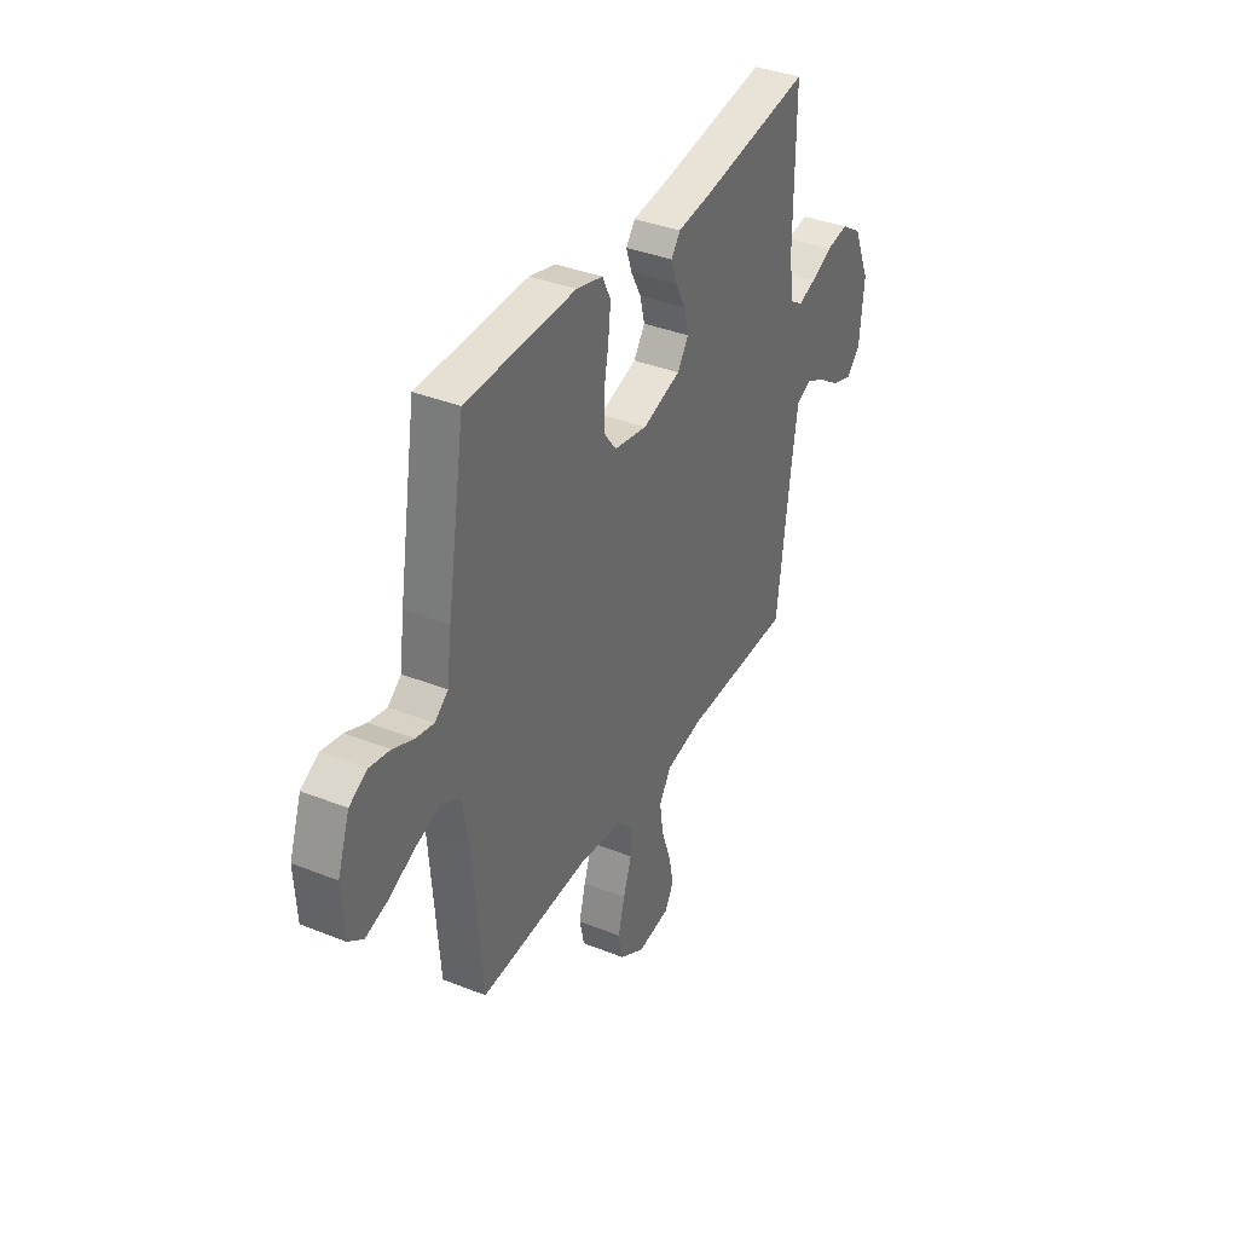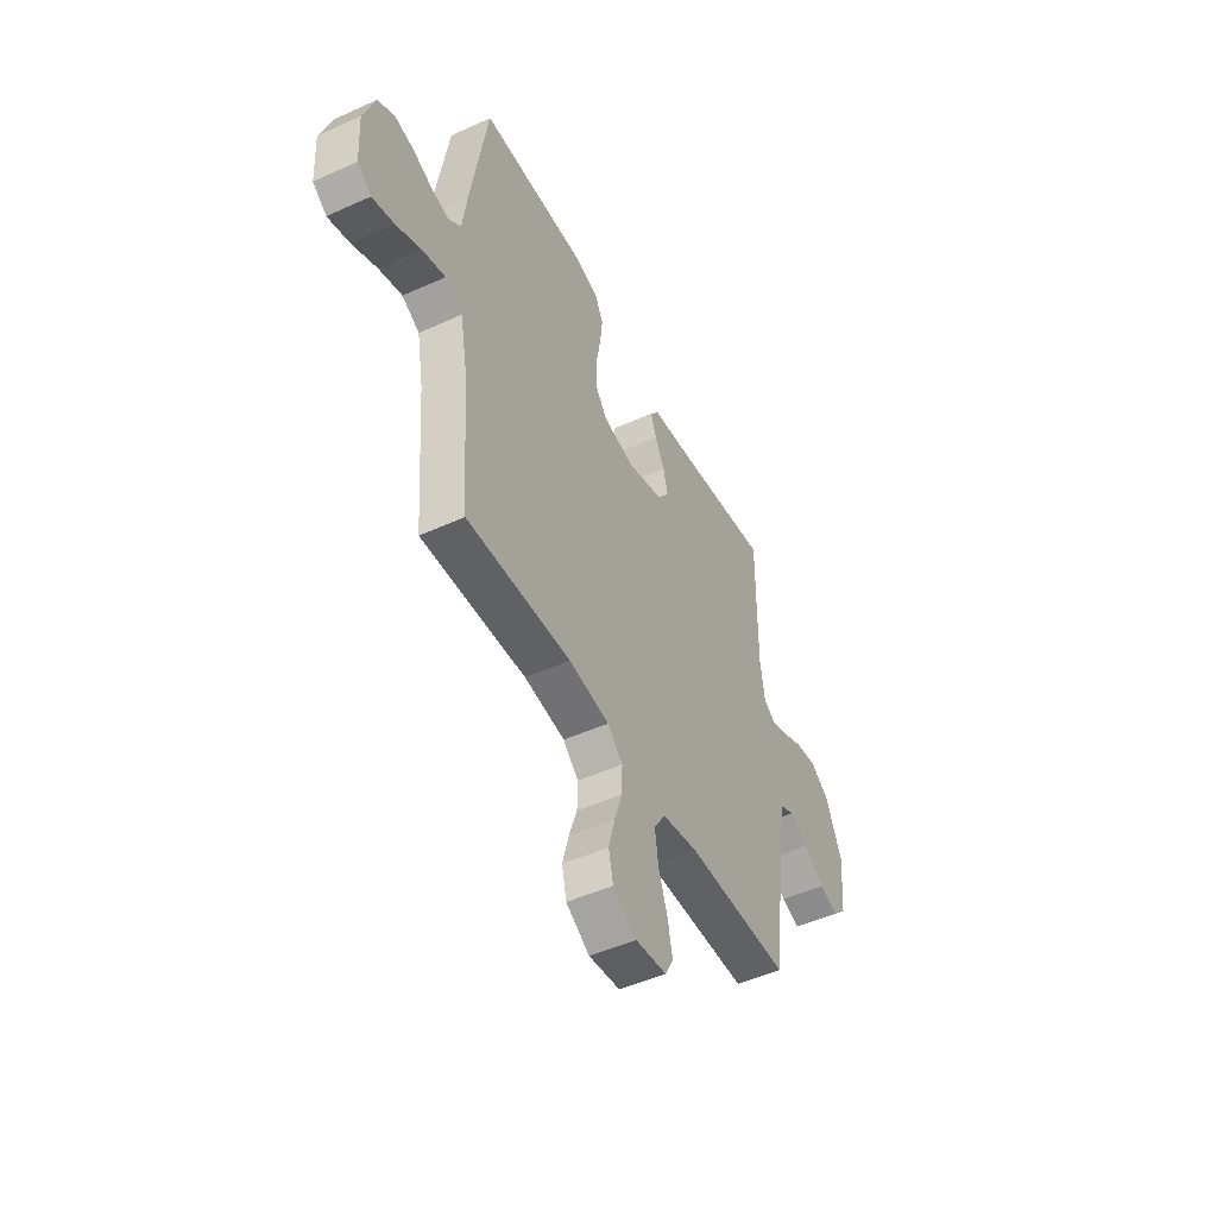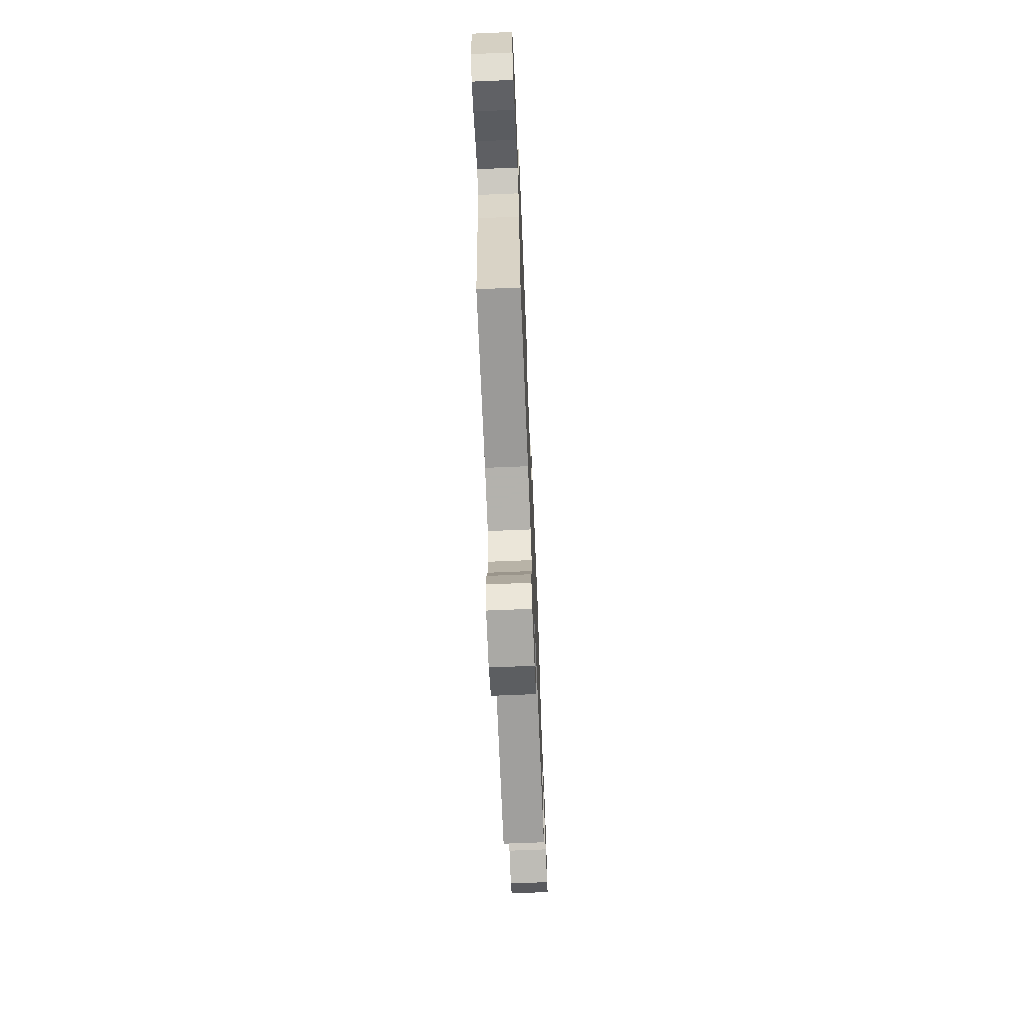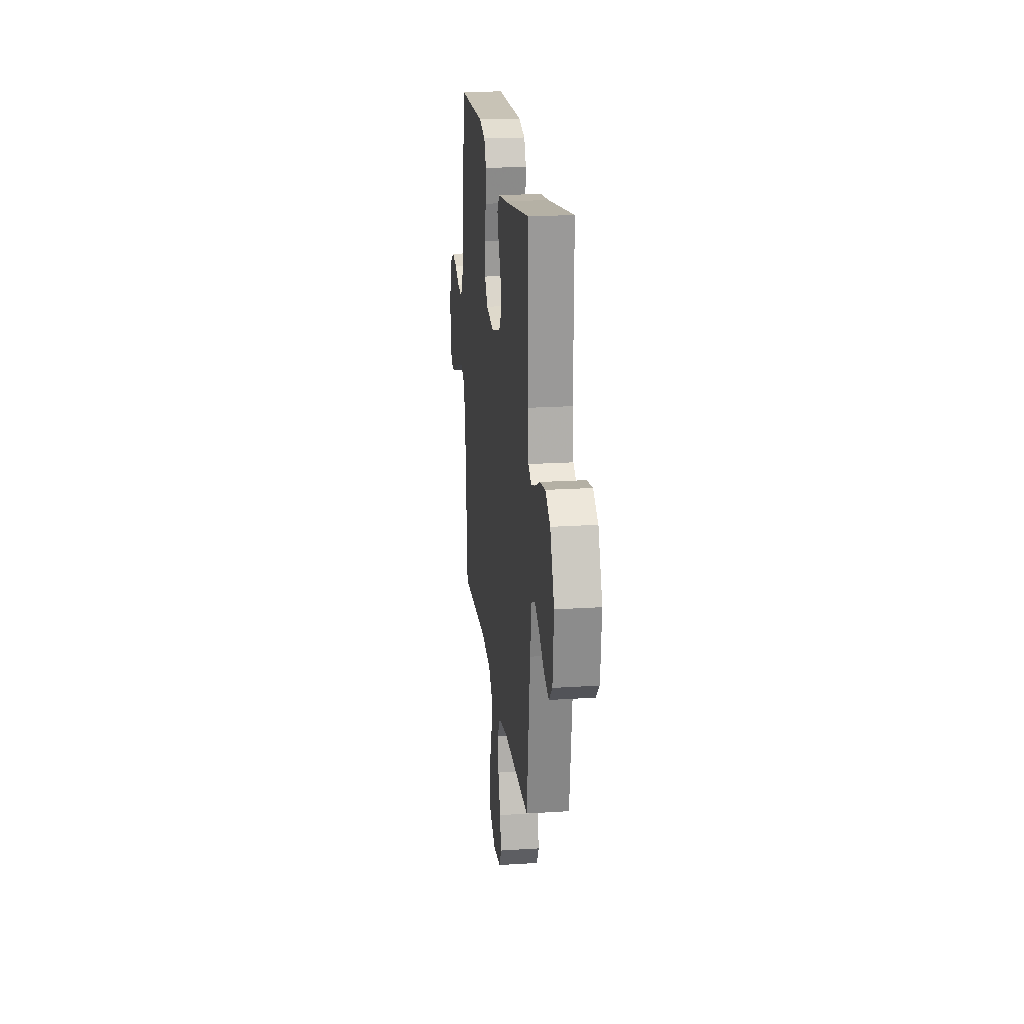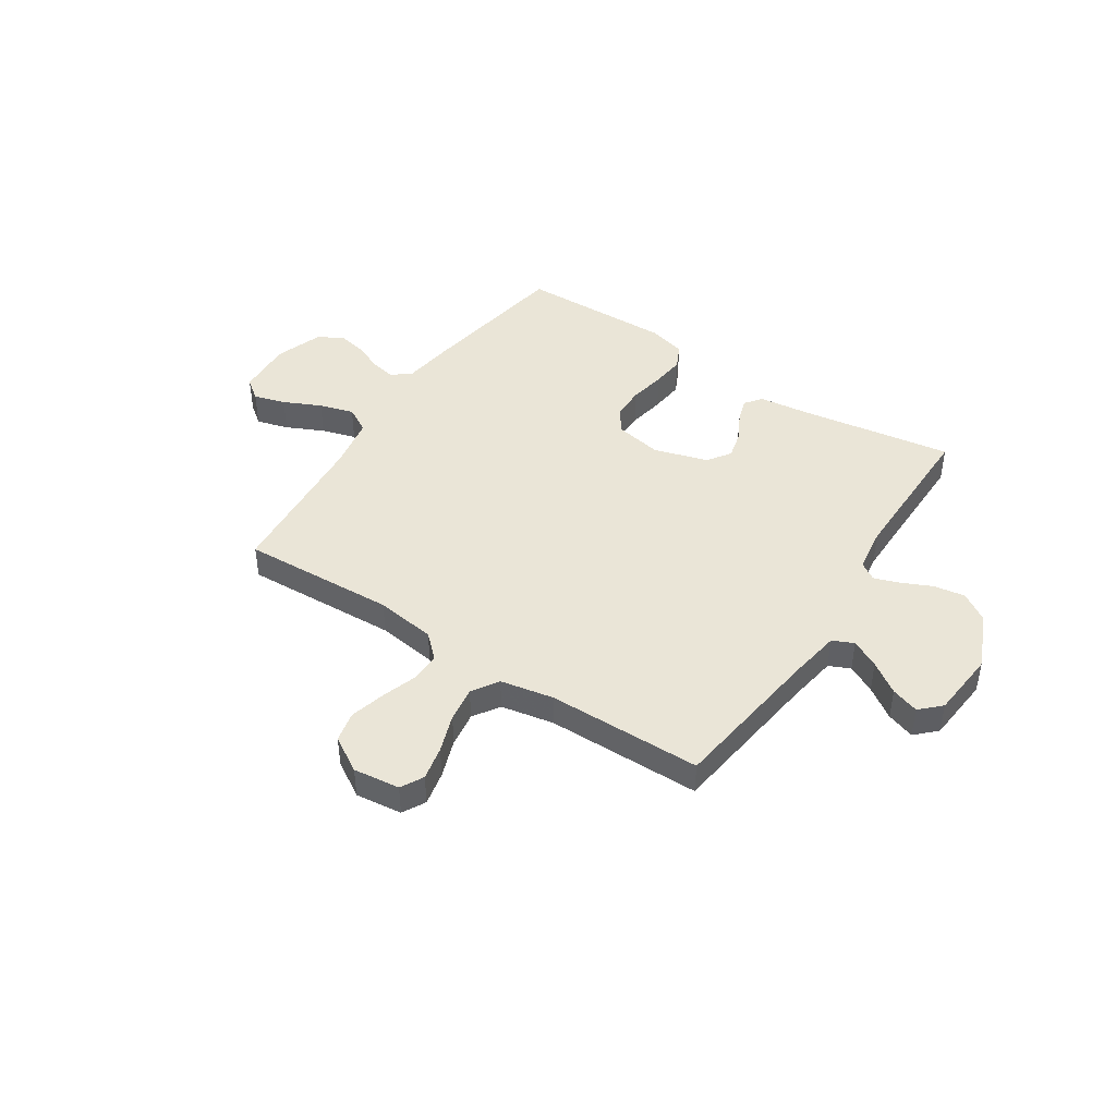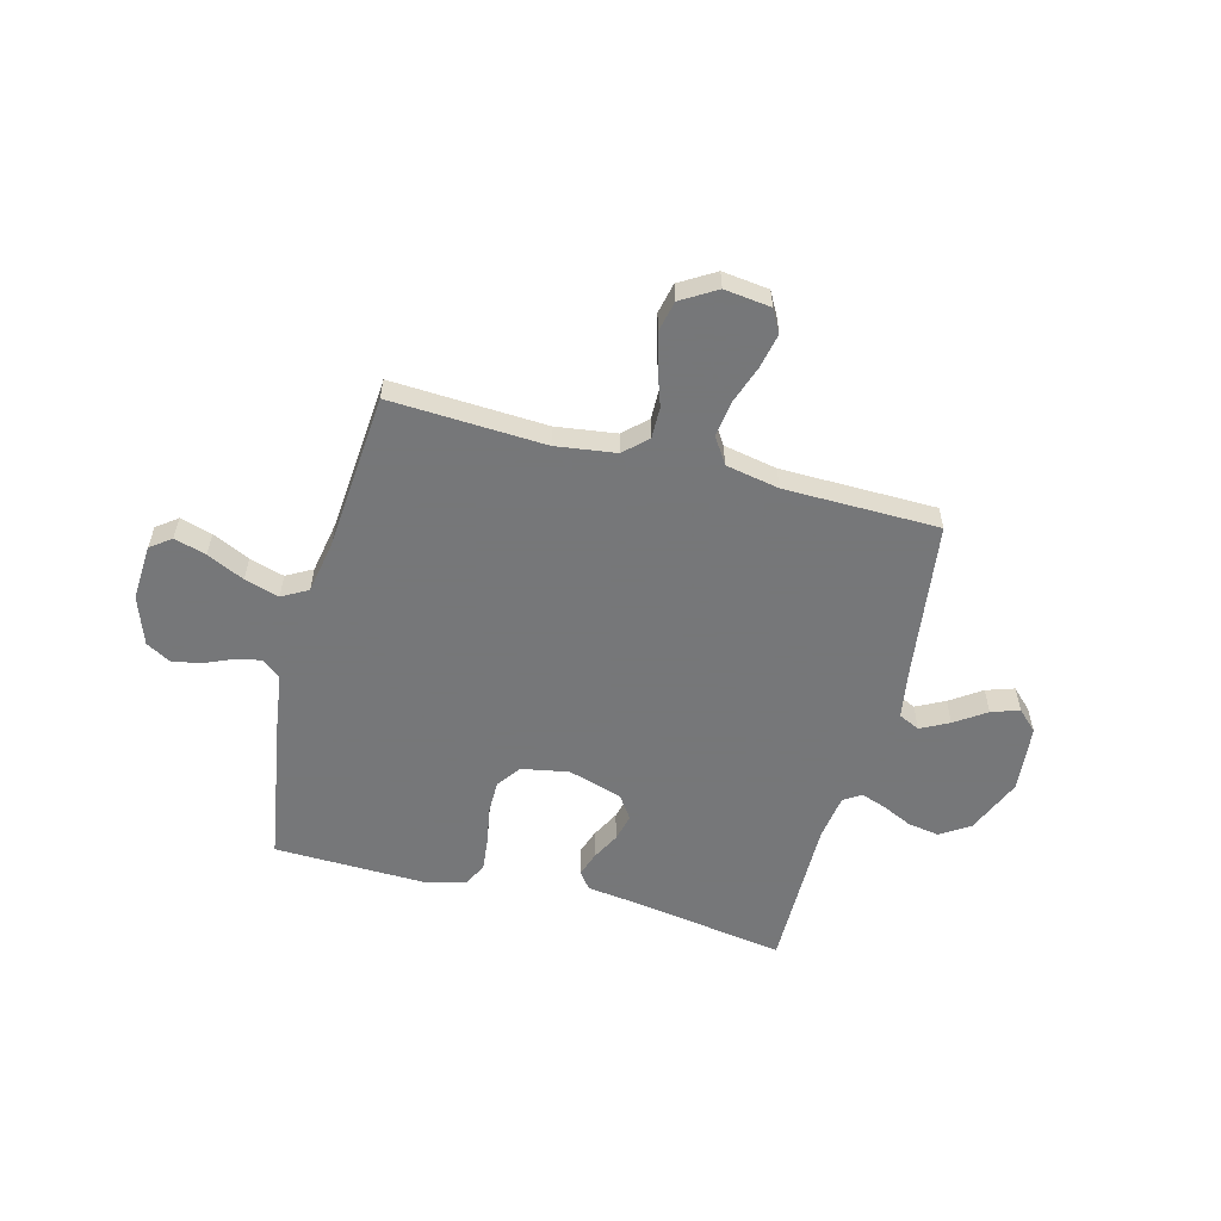
<metadata>
{"format":"obj","ext":"obj","renderer":"f3d","projection":"perspective","resolution":1024,"background":"white","views":[{"elev":37.2,"azim":117.1,"up":"+Z"},{"elev":-48.8,"azim":116.7,"up":"+Z"},{"elev":-68.5,"azim":-87.6,"up":"+Z"},{"elev":20.9,"azim":-96.6,"up":"+Z"},{"elev":44.4,"azim":-146.7,"up":"+Y"},{"elev":-57.1,"azim":165.3,"up":"+Y"}]}
</metadata>
<code>
v -0.5 0.07 0.5
v -0.2 0.07 0.453
v -0.104 0.07 0.441
v -0.079 0.07 0.408
v -0.095 0.07 0.361
v -0.123 0.07 0.308
v -0.136 0.07 0.255
v -0.105 0.07 0.21
v 0 0.07 0.178
v 0.091 0.07 0.195
v 0.125 0.07 0.241
v 0.125 0.07 0.305
v 0.112 0.07 0.376
v 0.105 0.07 0.441
v 0.128 0.07 0.488
v 0.2 0.07 0.507
v 0.5 0.07 0.5
v 0.549 0.07 0.2
v 0.562 0.07 0.104
v 0.598 0.07 0.075
v 0.647 0.07 0.085
v 0.703 0.07 0.109
v 0.759 0.07 0.12
v 0.807 0.07 0.093
v 0.84 0.07 0
v 0.834 0.07 -0.109
v 0.794 0.07 -0.139
v 0.732 0.07 -0.121
v 0.66 0.07 -0.087
v 0.593 0.07 -0.067
v 0.543 0.07 -0.095
v 0.524 0.07 -0.2
v 0.5 0.07 -0.5
v 0.2 0.07 -0.485
v 0.083 0.07 -0.501
v 0.039 0.07 -0.543
v 0.04 0.07 -0.603
v 0.063 0.07 -0.671
v 0.081 0.07 -0.739
v 0.068 0.07 -0.798
v 0 0.07 -0.839
v -0.09 0.07 -0.828
v -0.114 0.07 -0.784
v -0.1 0.07 -0.718
v -0.074 0.07 -0.644
v -0.064 0.07 -0.575
v -0.097 0.07 -0.524
v -0.2 0.07 -0.504
v -0.5 0.07 -0.5
v -0.539 0.07 -0.2
v -0.555 0.07 -0.1
v -0.596 0.07 -0.081
v -0.651 0.07 -0.109
v -0.711 0.07 -0.15
v -0.765 0.07 -0.168
v -0.804 0.07 -0.13
v -0.816 0.07 0
v -0.769 0.07 0.109
v -0.713 0.07 0.145
v -0.652 0.07 0.135
v -0.594 0.07 0.108
v -0.545 0.07 0.091
v -0.511 0.07 0.113
v -0.498 0.07 0.2
v -0.5 0 0.5
v -0.2 0 0.453
v -0.104 0 0.441
v -0.079 0 0.408
v -0.095 0 0.361
v -0.123 0 0.308
v -0.136 0 0.255
v -0.105 0 0.21
v 0 0 0.178
v 0.091 0 0.195
v 0.125 0 0.241
v 0.125 0 0.305
v 0.112 0 0.376
v 0.105 0 0.441
v 0.128 0 0.488
v 0.2 0 0.507
v 0.5 0 0.5
v 0.549 0 0.2
v 0.562 0 0.104
v 0.598 0 0.075
v 0.647 0 0.085
v 0.703 0 0.109
v 0.759 0 0.12
v 0.807 0 0.093
v 0.84 0 0
v 0.834 0 -0.109
v 0.794 0 -0.139
v 0.732 0 -0.121
v 0.66 0 -0.087
v 0.593 0 -0.067
v 0.543 0 -0.095
v 0.524 0 -0.2
v 0.5 0 -0.5
v 0.2 0 -0.485
v 0.083 0 -0.501
v 0.039 0 -0.543
v 0.04 0 -0.603
v 0.063 0 -0.671
v 0.081 0 -0.739
v 0.068 0 -0.798
v 0 0 -0.839
v -0.09 0 -0.828
v -0.114 0 -0.784
v -0.1 0 -0.718
v -0.074 0 -0.644
v -0.064 0 -0.575
v -0.097 0 -0.524
v -0.2 0 -0.504
v -0.5 0 -0.5
v -0.539 0 -0.2
v -0.555 0 -0.1
v -0.596 0 -0.081
v -0.651 0 -0.109
v -0.711 0 -0.15
v -0.765 0 -0.168
v -0.804 0 -0.13
v -0.816 0 0
v -0.769 0 0.109
v -0.713 0 0.145
v -0.652 0 0.135
v -0.594 0 0.108
v -0.545 0 0.091
v -0.511 0 0.113
v -0.498 0 0.2
f 59 60 61
f 58 59 61
f 57 58 61
f 56 57 61
f 55 56 61
f 54 55 61
f 53 54 61
f 52 53 61 62
f 51 52 62 63
f 48 49 50
f 50 51 63
f 48 50 63
f 47 48 63
f 43 44 45
f 42 43 45
f 41 42 45
f 40 41 45
f 39 40 45
f 38 39 45
f 37 38 45
f 36 37 45 46
f 35 36 46 47
f 32 33 34
f 47 63 64
f 35 47 64
f 34 35 64
f 32 34 64
f 31 32 64
f 27 28 29
f 26 27 29
f 25 26 29
f 24 25 29
f 23 24 29
f 22 23 29
f 21 22 29
f 20 21 29 30
f 17 18 19
f 16 17 19
f 15 16 19
f 14 15 19
f 13 14 19
f 12 13 19
f 20 30 31
f 19 20 31
f 12 19 31
f 11 12 31
f 4 5 6
f 3 4 6
f 2 3 6
f 2 6 7
f 1 2 7
f 64 1 7 8
f 10 11 31
f 9 10 31
f 8 9 31 64
f 125 124 123
f 125 123 122
f 125 122 121
f 125 121 120
f 125 120 119
f 125 119 118
f 125 118 117
f 126 125 117 116
f 127 126 116 115
f 114 113 112
f 127 115 114
f 127 114 112
f 127 112 111
f 109 108 107
f 109 107 106
f 109 106 105
f 109 105 104
f 109 104 103
f 109 103 102
f 109 102 101
f 110 109 101 100
f 111 110 100 99
f 98 97 96
f 128 127 111
f 128 111 99
f 128 99 98
f 128 98 96
f 128 96 95
f 93 92 91
f 93 91 90
f 93 90 89
f 93 89 88
f 93 88 87
f 93 87 86
f 93 86 85
f 94 93 85 84
f 83 82 81
f 83 81 80
f 83 80 79
f 83 79 78
f 83 78 77
f 83 77 76
f 95 94 84
f 95 84 83
f 95 83 76
f 95 76 75
f 70 69 68
f 70 68 67
f 70 67 66
f 71 70 66
f 71 66 65
f 72 71 65 128
f 95 75 74
f 95 74 73
f 128 95 73 72
f 1 65 66 2
f 2 66 67 3
f 3 67 68 4
f 4 68 69 5
f 5 69 70 6
f 6 70 71 7
f 7 71 72 8
f 8 72 73 9
f 9 73 74 10
f 10 74 75 11
f 11 75 76 12
f 12 76 77 13
f 13 77 78 14
f 14 78 79 15
f 15 79 80 16
f 16 80 81 17
f 17 81 82 18
f 18 82 83 19
f 19 83 84 20
f 20 84 85 21
f 21 85 86 22
f 22 86 87 23
f 23 87 88 24
f 24 88 89 25
f 25 89 90 26
f 26 90 91 27
f 27 91 92 28
f 28 92 93 29
f 29 93 94 30
f 30 94 95 31
f 31 95 96 32
f 32 96 97 33
f 33 97 98 34
f 34 98 99 35
f 35 99 100 36
f 36 100 101 37
f 37 101 102 38
f 38 102 103 39
f 39 103 104 40
f 40 104 105 41
f 41 105 106 42
f 42 106 107 43
f 43 107 108 44
f 44 108 109 45
f 45 109 110 46
f 46 110 111 47
f 47 111 112 48
f 48 112 113 49
f 49 113 114 50
f 50 114 115 51
f 51 115 116 52
f 52 116 117 53
f 53 117 118 54
f 54 118 119 55
f 55 119 120 56
f 56 120 121 57
f 57 121 122 58
f 58 122 123 59
f 59 123 124 60
f 60 124 125 61
f 61 125 126 62
f 62 126 127 63
f 63 127 128 64
f 64 128 65 1

</code>
